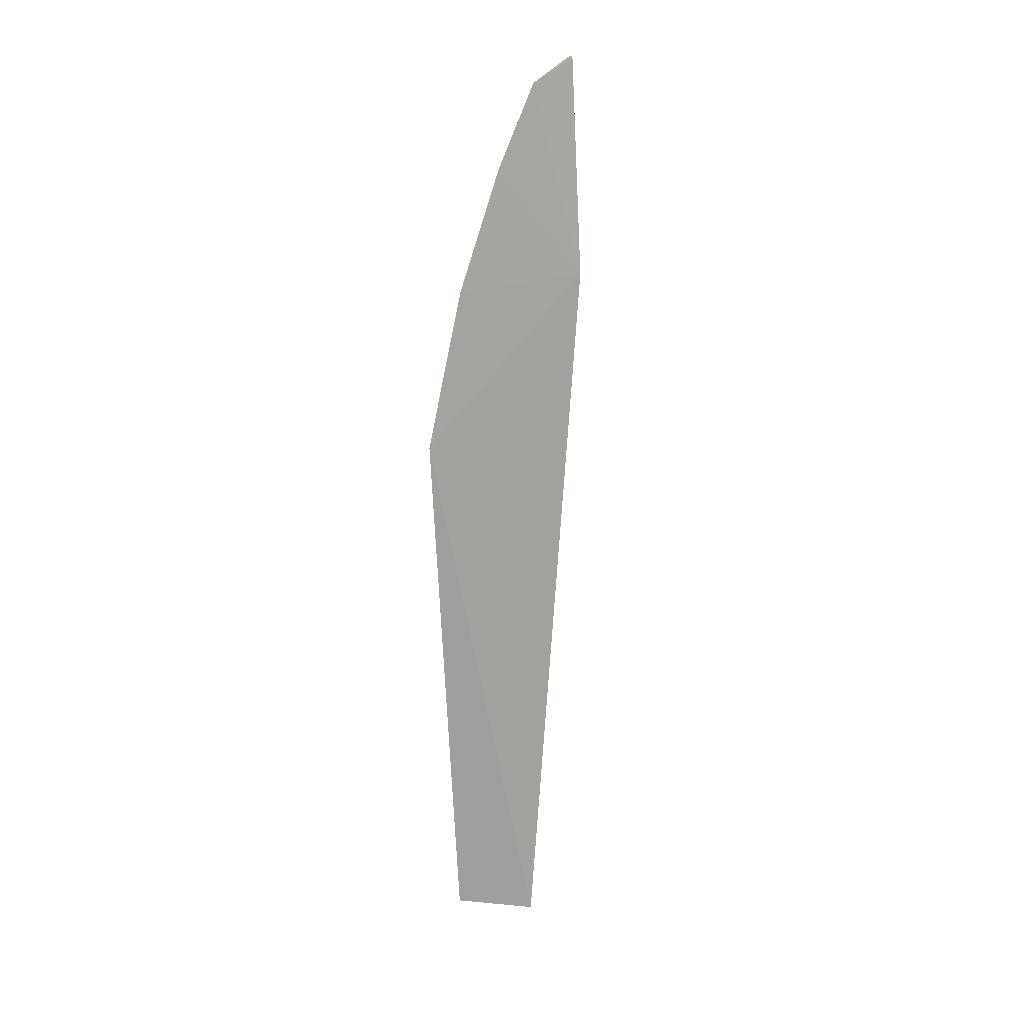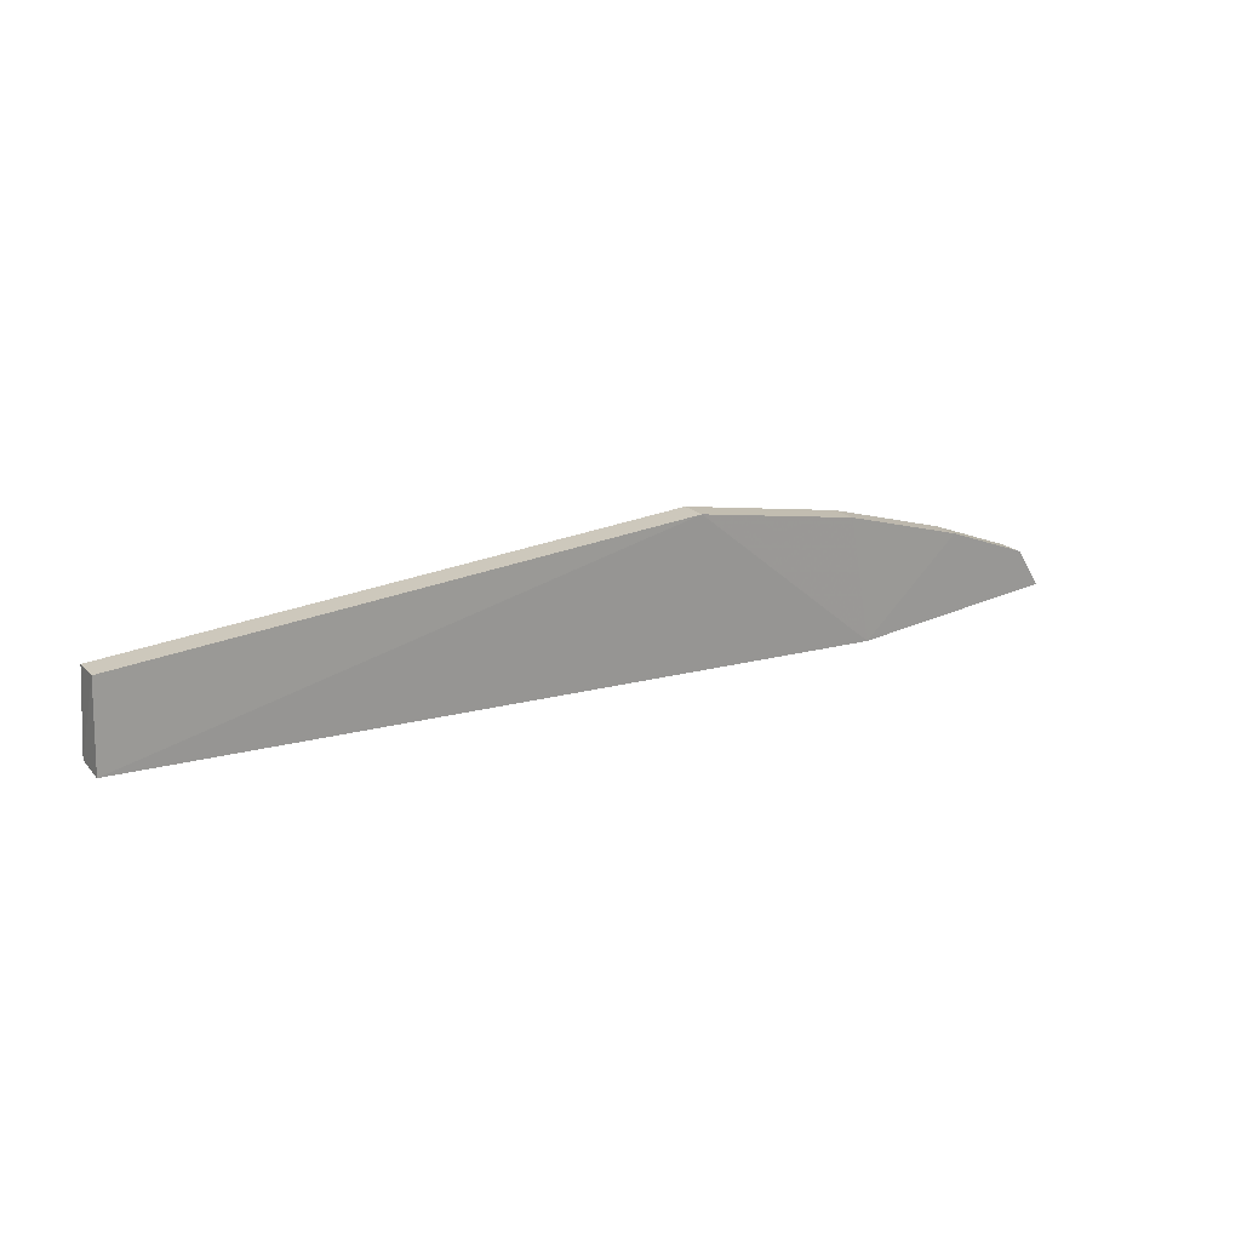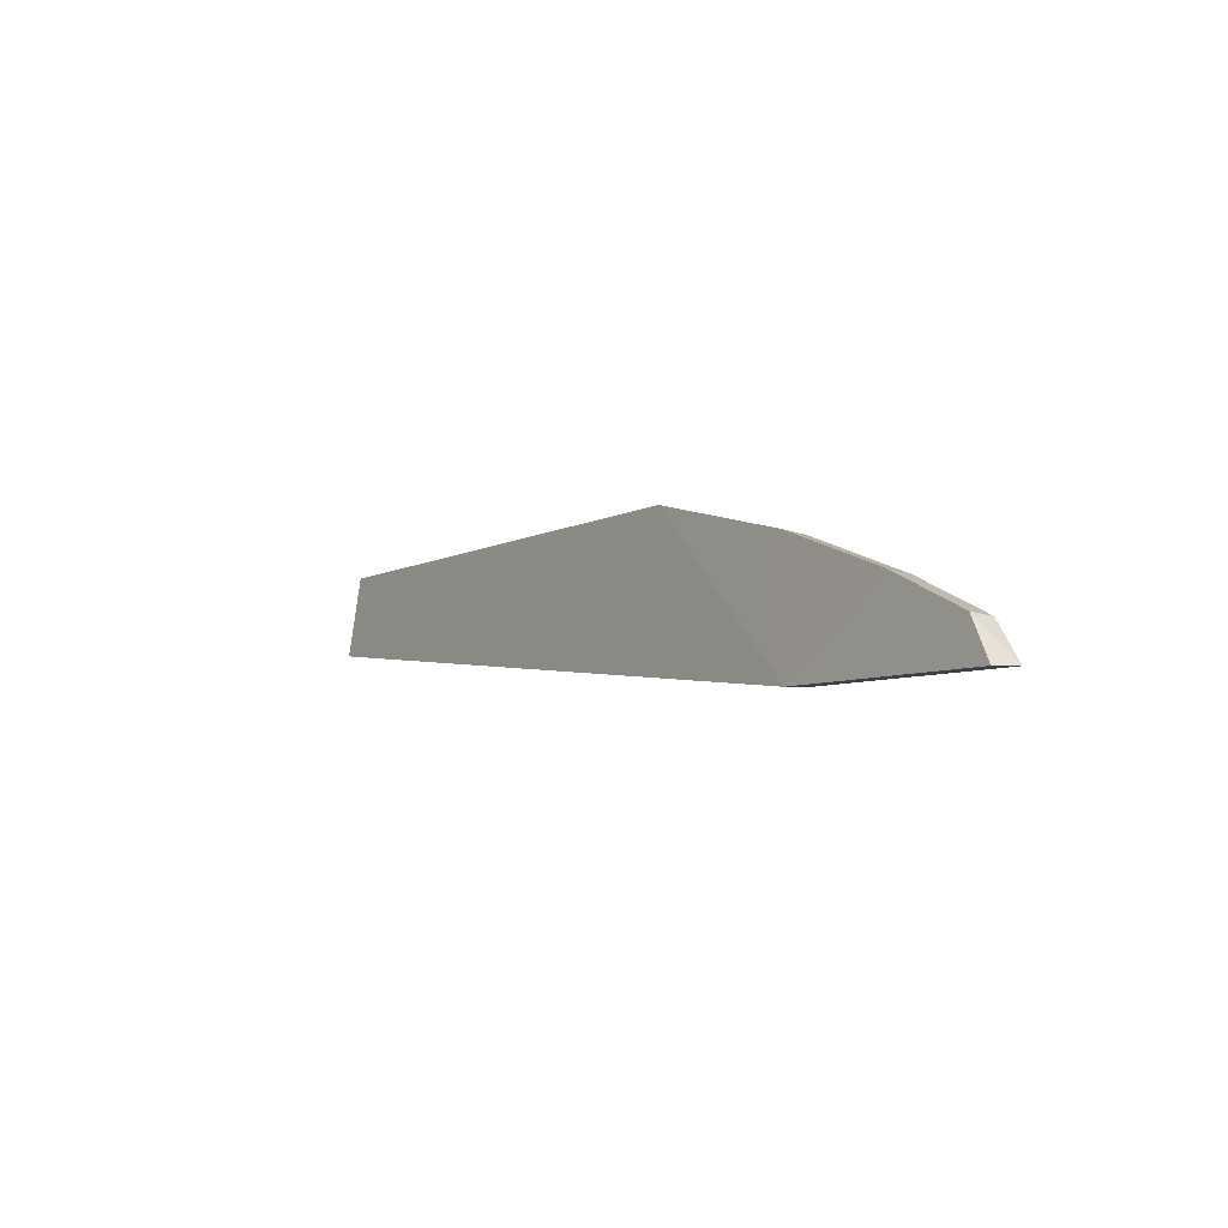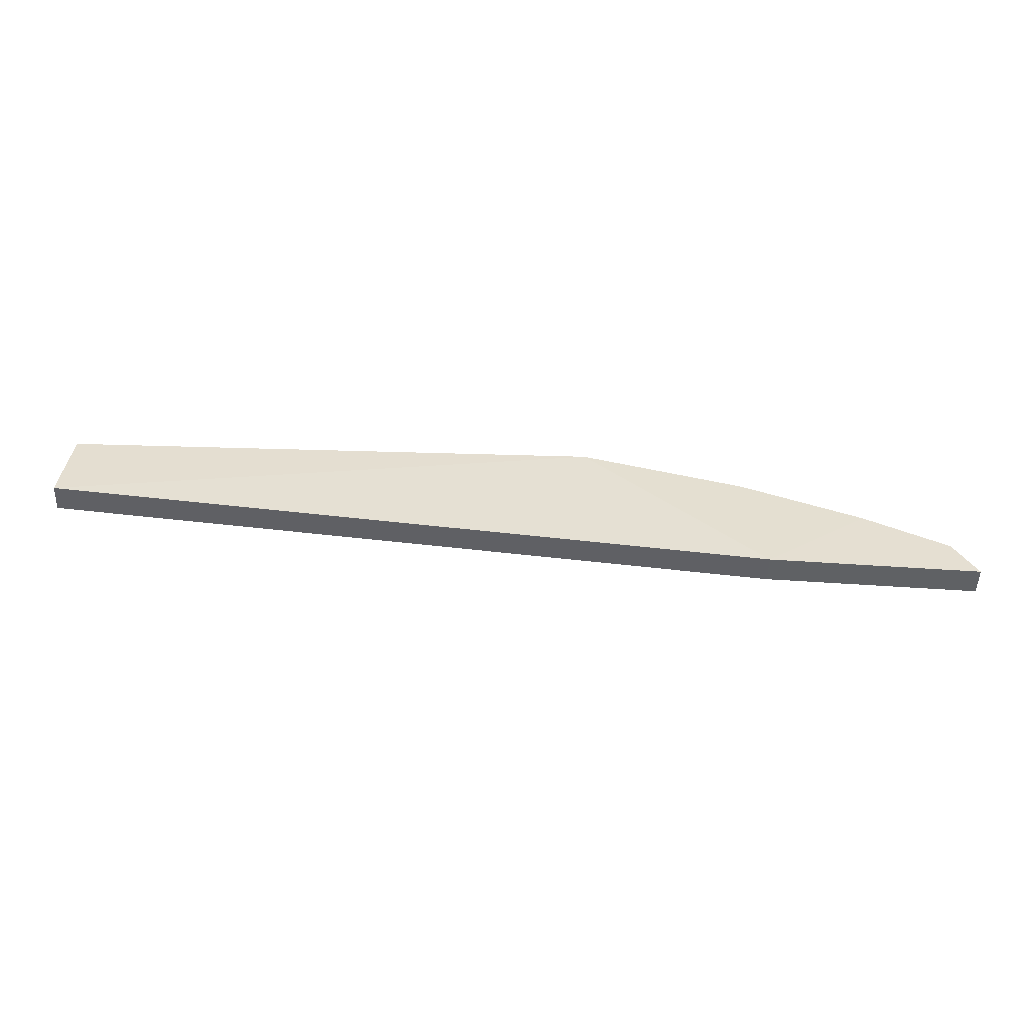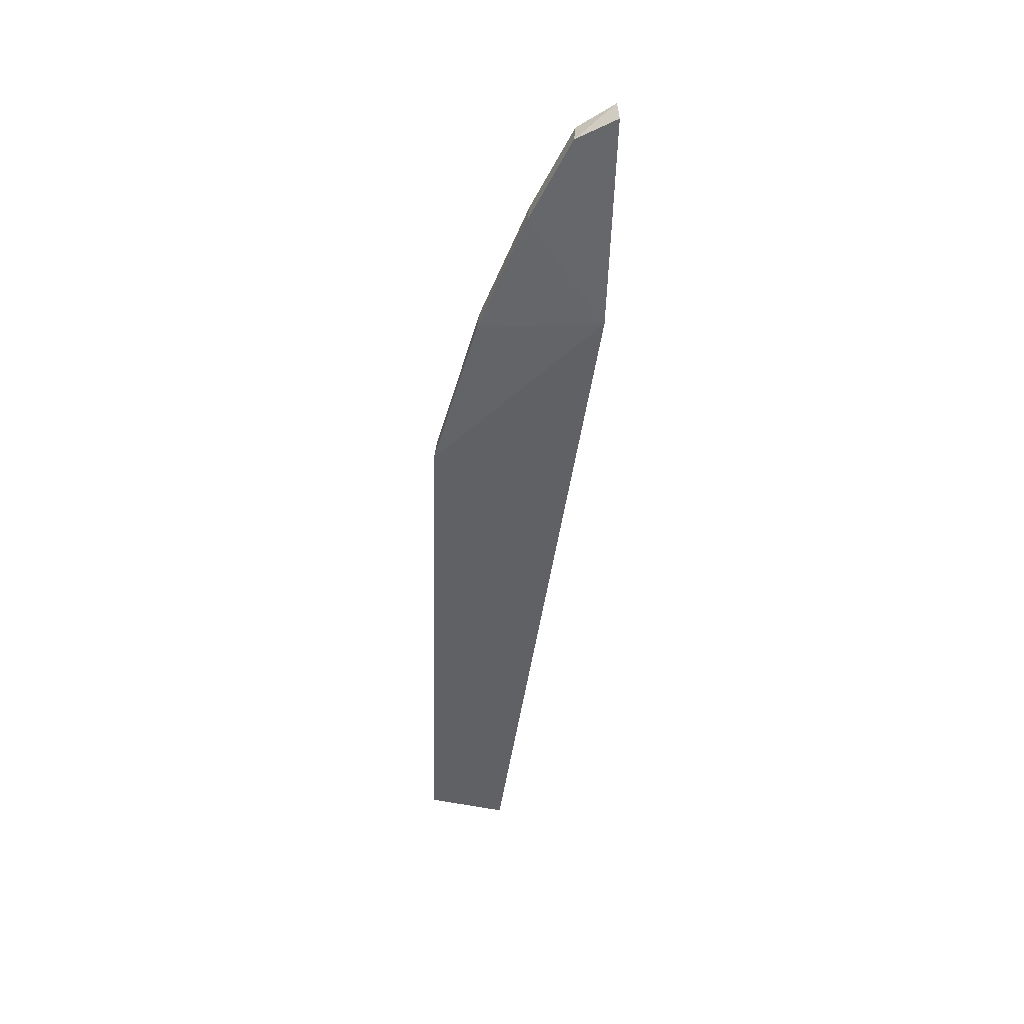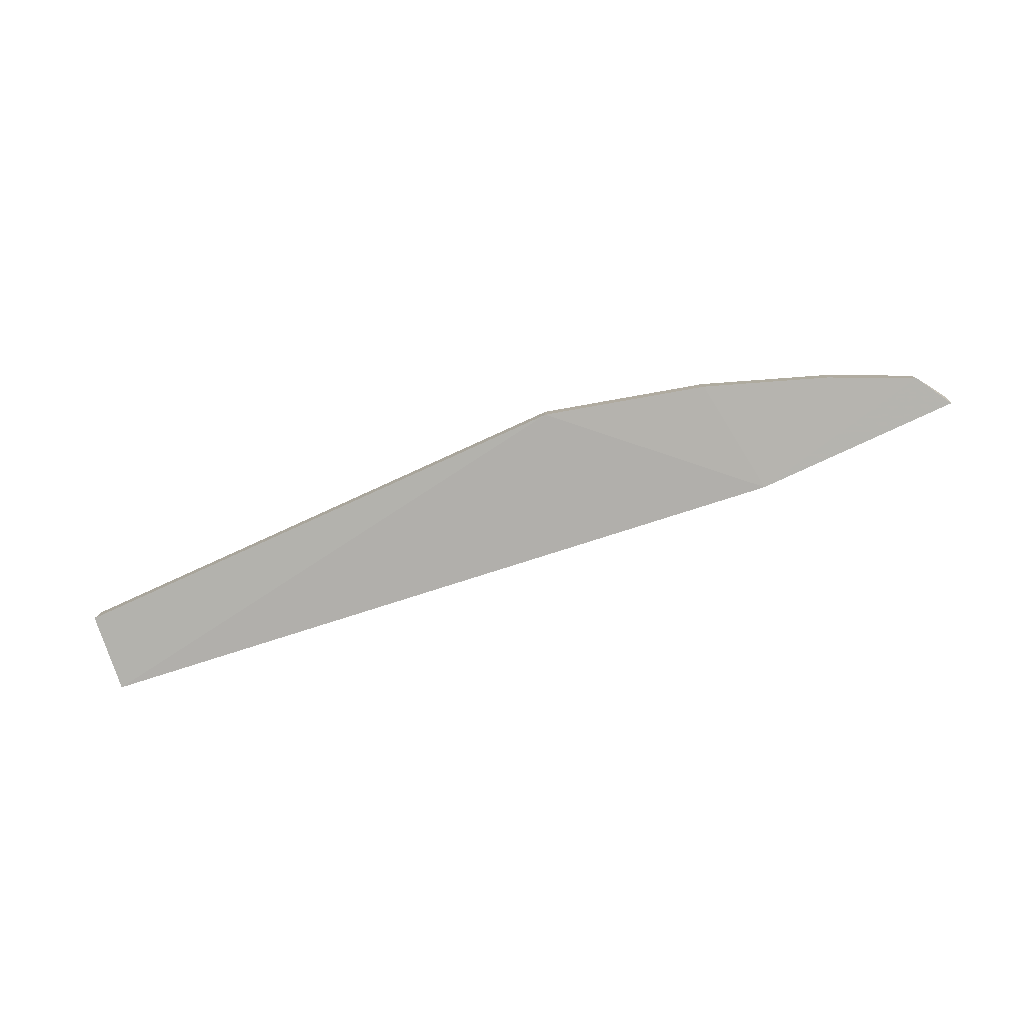
<metadata>
{"format":"obj","ext":"obj","renderer":"f3d","projection":"perspective","resolution":1024,"background":"white","views":[{"elev":-72.8,"azim":-87.1,"up":"+Z"},{"elev":27.1,"azim":147.9,"up":"+Y"},{"elev":-7.0,"azim":-124.0,"up":"+Y"},{"elev":-48.4,"azim":178.1,"up":"+Y"},{"elev":-50.2,"azim":-91.6,"up":"+Z"},{"elev":-74.7,"azim":-155.2,"up":"+Z"}]}
</metadata>
<code>
v 0.09856 0.4625 0.03106
v 0.09845 0.462 0.02097
v 0.09556 0.4907 0.02381
v -0.09542 0.4899 0.0328
v -0.2349 0.4319 0.033
v 0.09542 0.4899 0.0328
v -0.1591 0.4318 0.01971
v -0.1593 0.4323 0.0298
v -0.09556 0.4907 0.02381
v -0.2265 0.4456 0.02381
v -0.1536 0.4757 0.02381
v -0.2347 0.4315 0.02291
v -0.1964 0.4588 0.0326
v -0.1967 0.4596 0.02381
v -0.2262 0.4449 0.03267
v -0.1533 0.4749 0.03275
f 1 2 3
f 6 1 3
f 6 3 4
f 6 5 1
f 6 4 5
f 7 2 1
f 8 7 1
f 8 1 5
f 8 5 7
f 9 3 2
f 9 2 7
f 9 4 3
f 11 9 7
f 11 4 9
f 12 10 7
f 12 7 5
f 12 5 10
f 14 11 7
f 14 7 10
f 14 13 11
f 15 10 5
f 15 14 10
f 15 13 14
f 16 5 4
f 16 4 11
f 16 11 13
f 16 15 5
f 16 13 15

</code>
